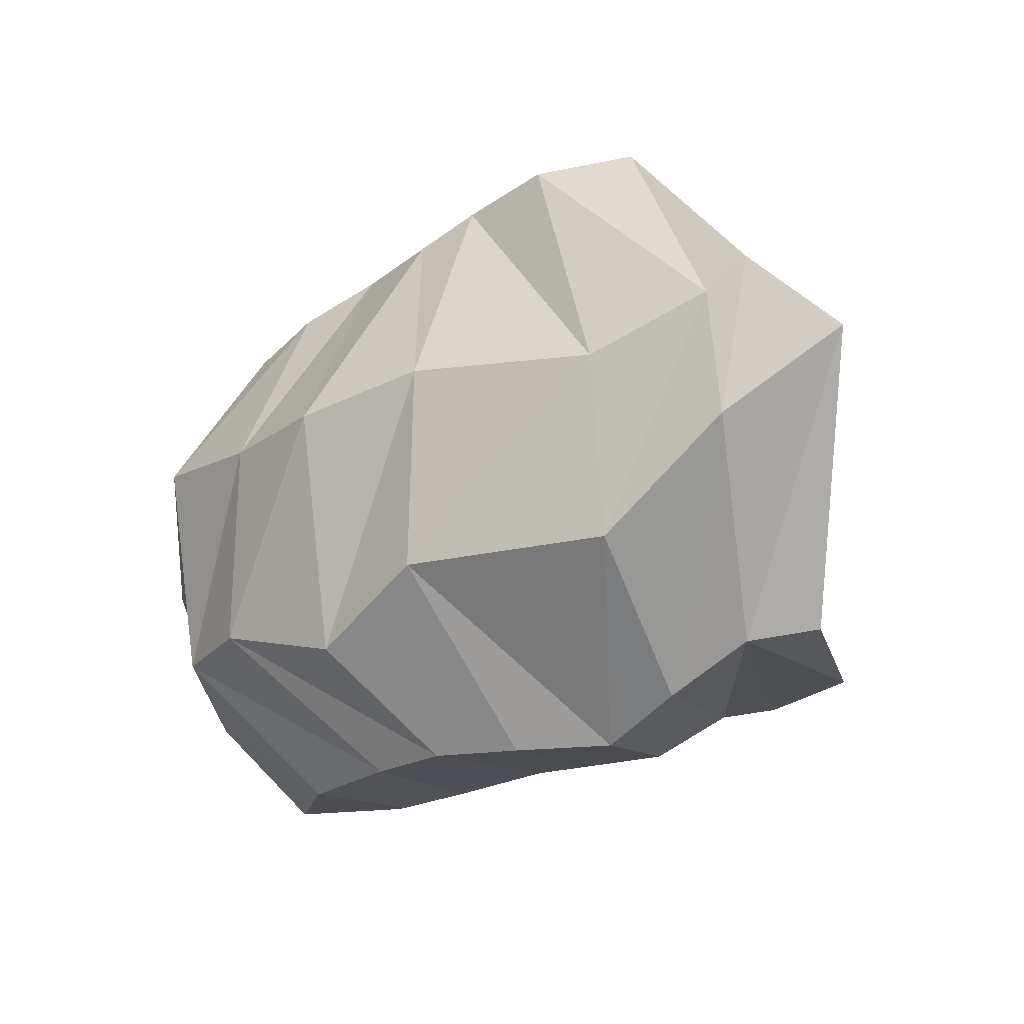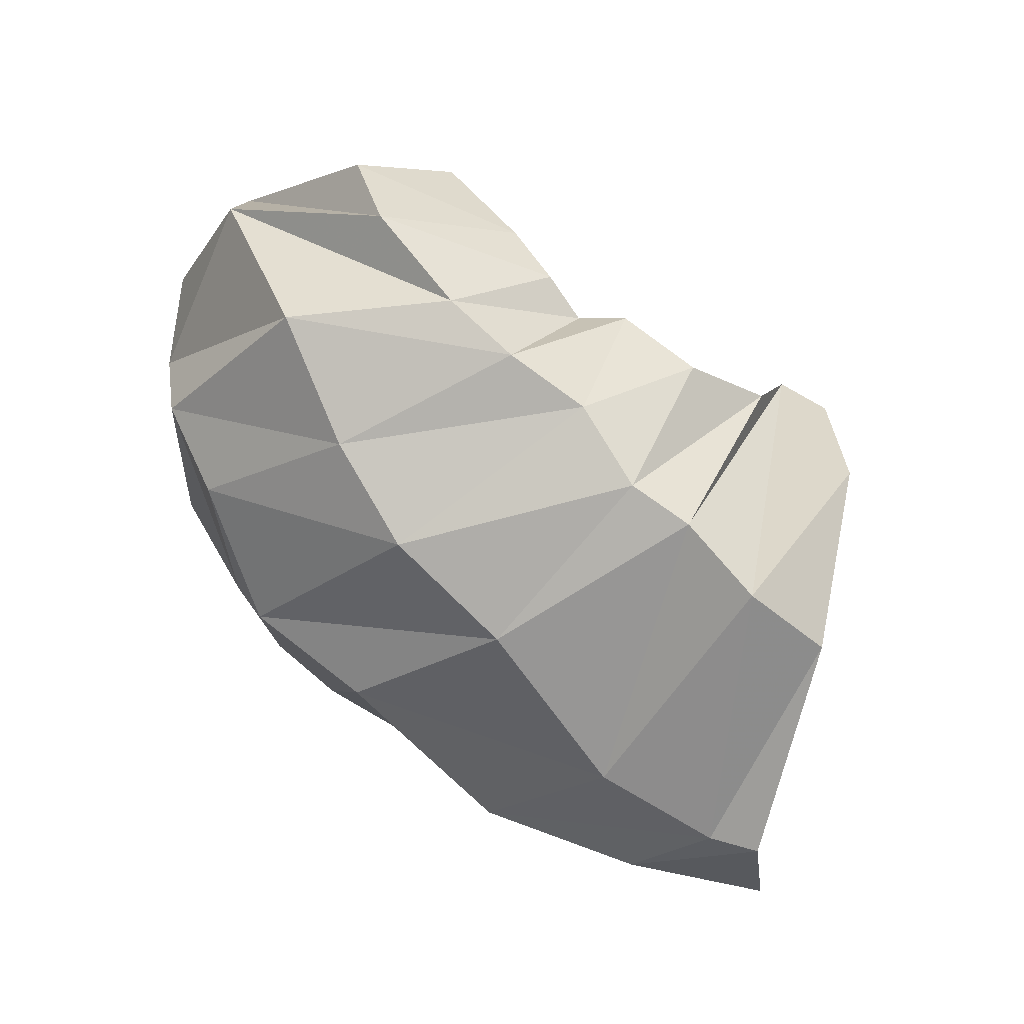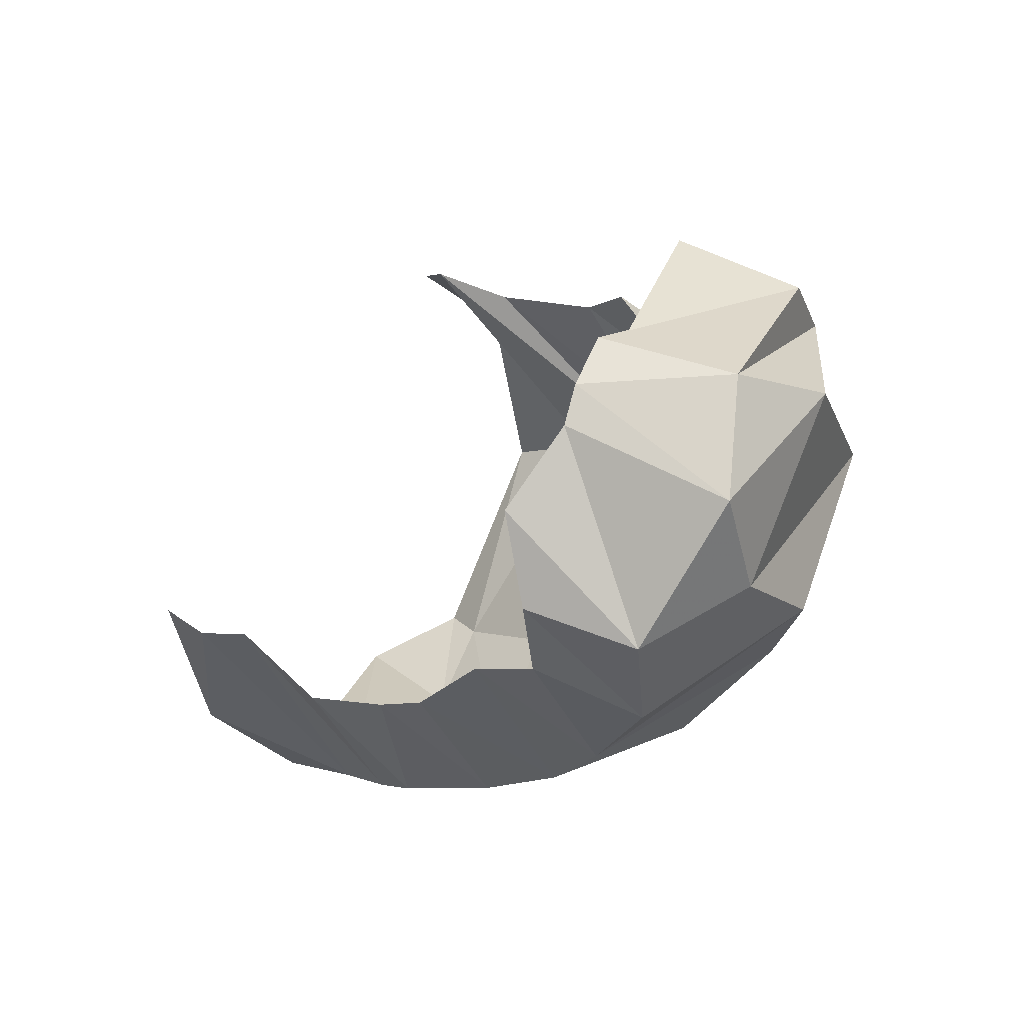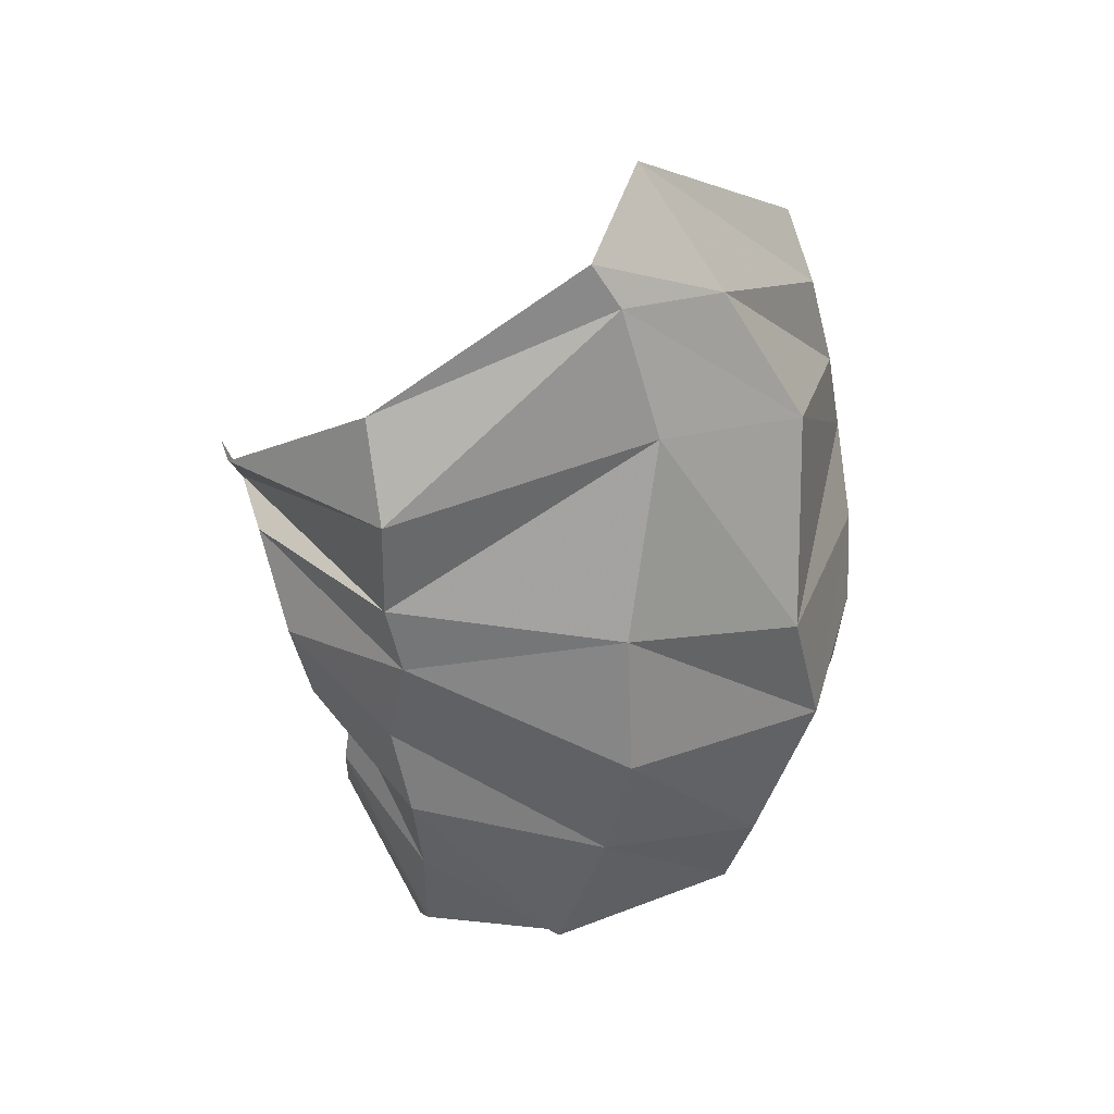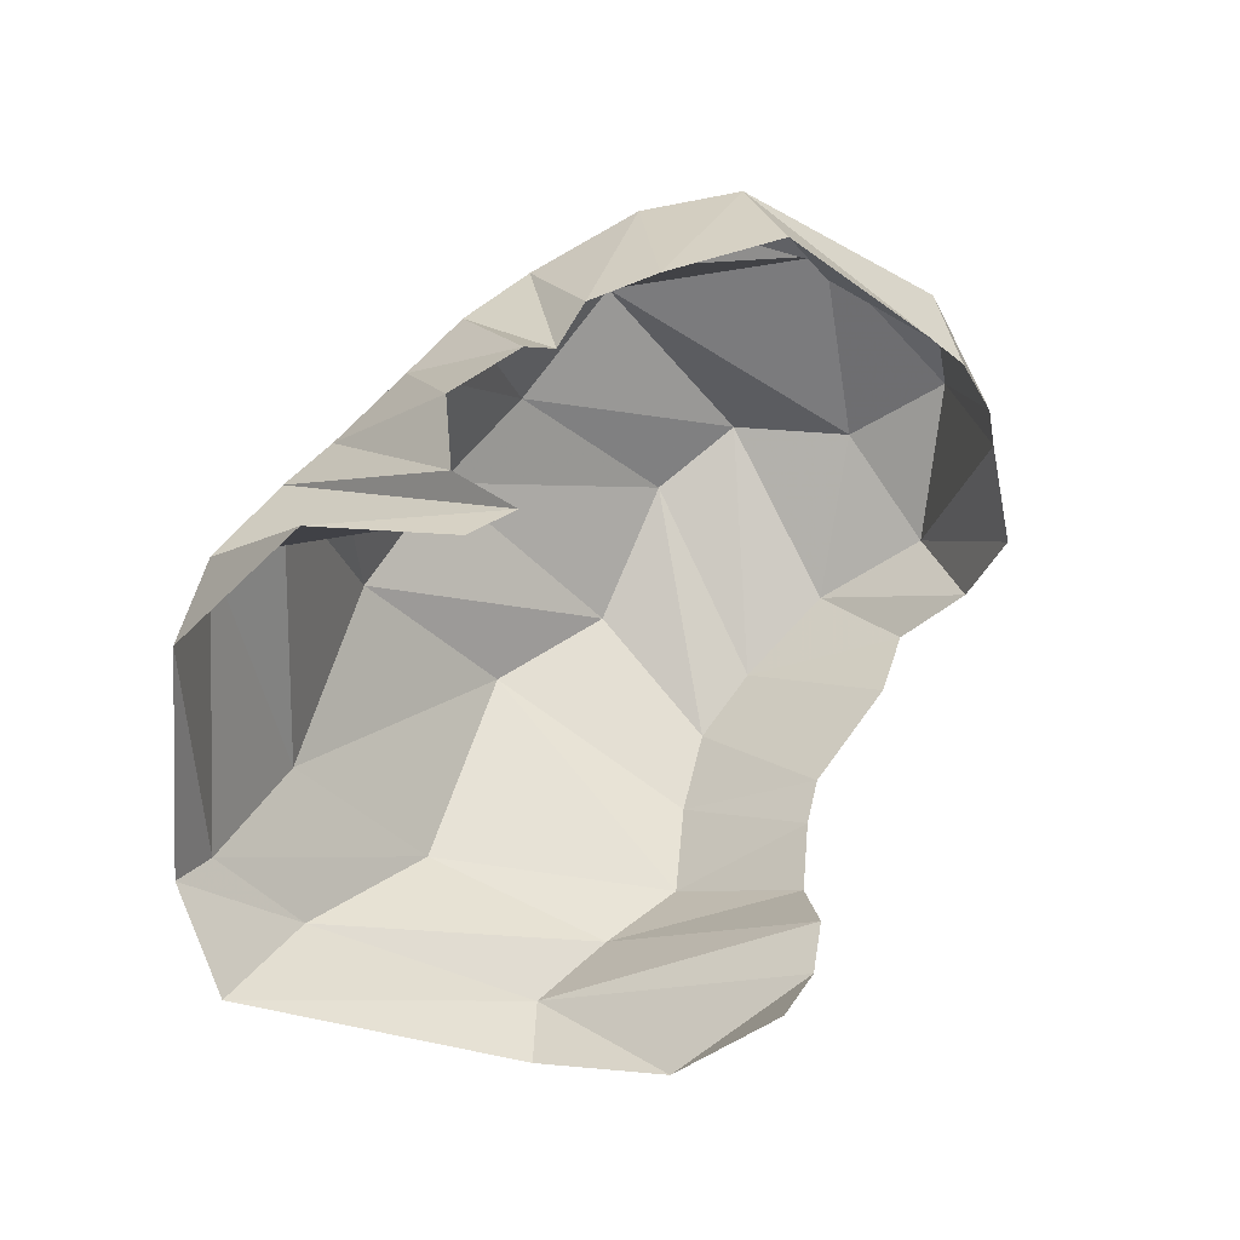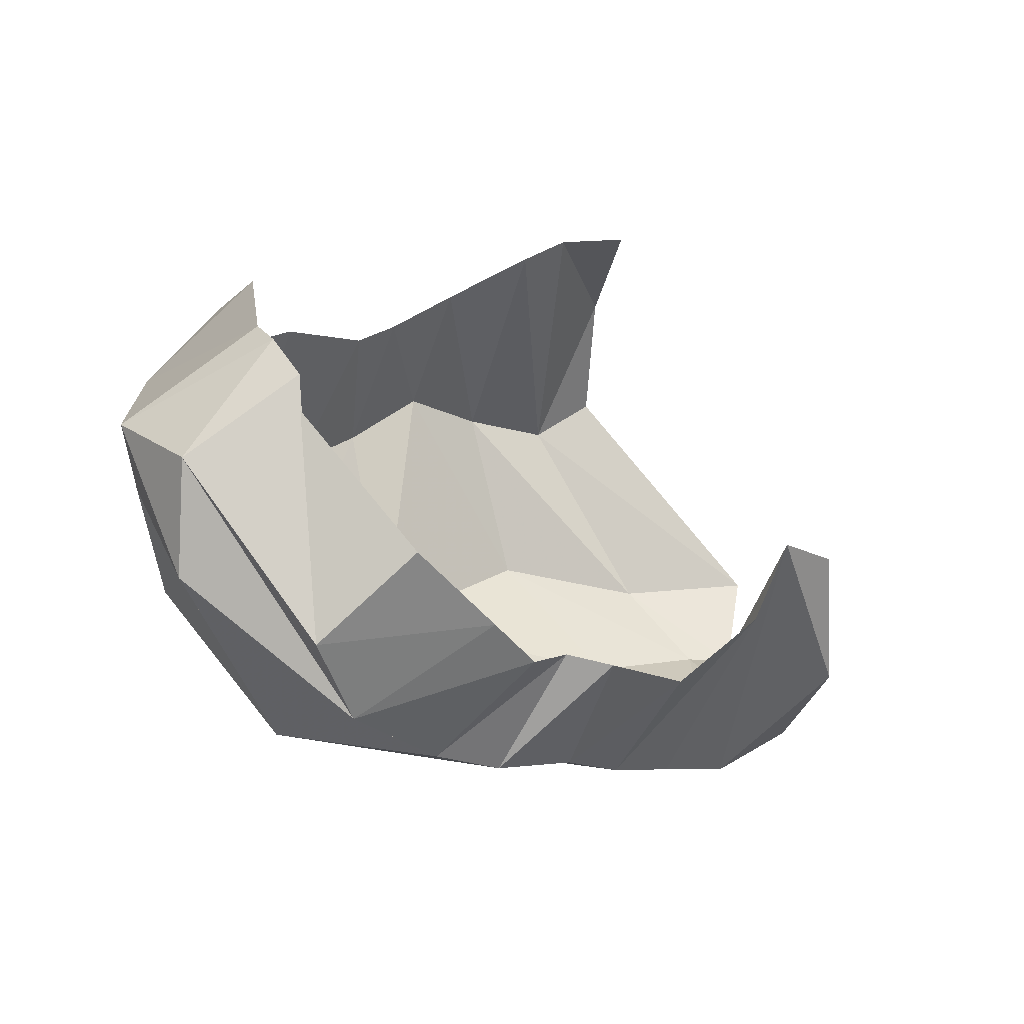
<metadata>
{"format":"obj","ext":"obj","renderer":"f3d","projection":"perspective","resolution":1024,"background":"white","views":[{"elev":-50.0,"azim":-150.2,"up":"+Y"},{"elev":-79.0,"azim":142.1,"up":"+Z"},{"elev":-6.3,"azim":49.7,"up":"+Y"},{"elev":-62.8,"azim":-81.2,"up":"+Z"},{"elev":51.8,"azim":-60.3,"up":"+Y"},{"elev":8.1,"azim":145.7,"up":"+Z"}]}
</metadata>
<code>
v 141.9 73.59 219.7
v 161.3 65.42 218.9
v 177 64.61 213.1
v 195.2 44.64 199.8
v 217.1 42.26 189.9
v 231.4 42.72 185.6
v 263.3 51.97 190.2
v 283.8 51.36 185.9
v 295.7 67.25 199.8
v 298.5 93.76 208.7
v 128.5 40.2 194.4
v -1 -1 -1
v -2 -2 -2
v -3 -3 -3
v -4 -4 -4
v -5 -5 -5
v -6 -6 -6
v -7 -7 -7
v -8 -8 -8
v -9 -9 -9
v 120.7 24.08 155.7
v 140.1 19.86 145.5
v 168 16.97 152
v 193.3 16.22 160.8
v 219.1 16.6 149
v 243.3 20.06 142.1
v 265.9 26.74 145.3
v 295.6 37.83 154.3
v 317 55.98 176.3
v 309.3 117.3 196.4
v 78.05 64.44 87.99
v 116.6 46.58 86.06
v 160.6 29.54 96.9
v 219.5 38.49 84.91
v 257.1 35.5 99.45
v 294.2 58.67 98.12
v 318.7 69.61 110.6
v 329.5 74.23 144.4
v 343.8 95.53 167.4
v 310.4 129 193.3
v 95.08 79.48 63.06
v 108.8 73.55 64.48
v 146.5 68.8 64.45
v 200.1 85.09 54.28
v 240.5 89.76 54.93
v 271.7 101.3 64.16
v 306.8 120.4 73.27
v 342.3 129.5 126.1
v 341.3 131.3 161
v 309.7 143.3 184
v 123.3 142.4 52.53
v 151.4 142.8 44.07
v 178.1 147.4 49.13
v 197.7 146.1 51.54
v 222.3 154.7 59.59
v 248.1 153.6 61.33
v 271.4 154.7 68.72
v 302.8 160.2 85.54
v 318.3 166.4 110
v 311.3 146.1 174.1
v 143.1 186.4 82.68
v -10 -10 -10
v -11 -11 -11
v -12 -12 -12
v -13 -13 -13
v -14 -14 -14
v -15 -15 -15
v -16 -16 -16
v -17 -17 -17
v -18 -18 -18
v 153.4 196.1 123.1
v 168.4 193.5 128.6
v 175.3 187.4 105.1
v 200.3 182.1 87.63
v 225 180.7 95.44
v 236 171.8 98.54
v 250.7 176.4 98.82
v 266.9 179.7 112.2
v 294 181.3 136.1
v 301.6 163.5 144.8
g foo
f 1 11 2
f 2 11 22
f 11 21 22
f 2 22 3
f 22 23 3
f 3 23 4
f 23 24 4
f 4 24 5
f 24 25 5
f 5 25 6
f 25 26 6
f 6 26 7
f 26 27 7
f 7 27 8
f 27 28 8
f 8 28 9
f 28 29 9
f 9 29 10
f 29 30 10
f 21 31 22
f 31 32 22
f 22 32 23
f 32 33 23
f 23 33 24
f 33 34 24
f 24 34 25
f 34 35 25
f 25 35 26
f 35 36 26
f 26 36 27
f 36 37 27
f 27 37 28
f 37 38 28
f 28 38 29
f 38 39 29
f 29 39 30
f 39 40 30
f 31 41 32
f 41 42 32
f 32 42 33
f 42 43 33
f 33 43 34
f 43 44 34
f 34 44 35
f 44 45 35
f 35 45 36
f 45 46 36
f 36 46 37
f 46 47 37
f 37 47 38
f 47 48 38
f 38 48 39
f 48 49 39
f 39 49 40
f 49 50 40
f 41 51 42
f 51 52 42
f 42 52 43
f 52 53 43
f 43 53 44
f 53 54 44
f 44 54 45
f 54 55 45
f 45 55 46
f 55 56 46
f 46 56 47
f 56 57 47
f 47 57 48
f 57 58 48
f 48 58 49
f 58 59 49
f 49 59 50
f 59 60 50
f 51 61 52
f 52 61 72
f 61 71 72
f 52 72 53
f 72 73 53
f 53 73 54
f 73 74 54
f 54 74 55
f 74 75 55
f 55 75 56
f 75 76 56
f 56 76 57
f 76 77 57
f 57 77 58
f 77 78 58
f 58 78 59
f 78 79 59
f 59 79 60
f 79 80 60
g

</code>
